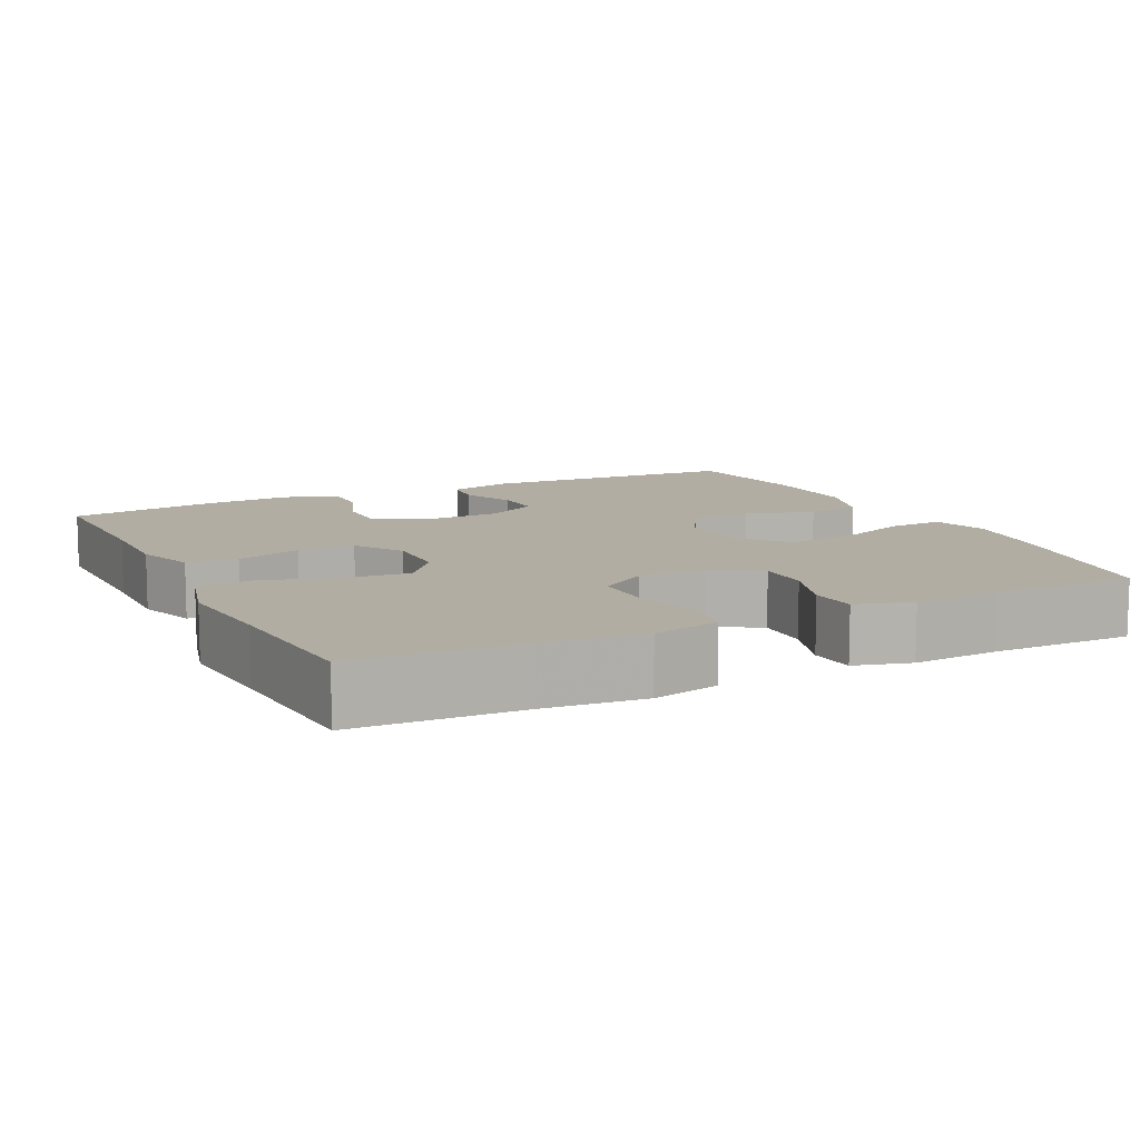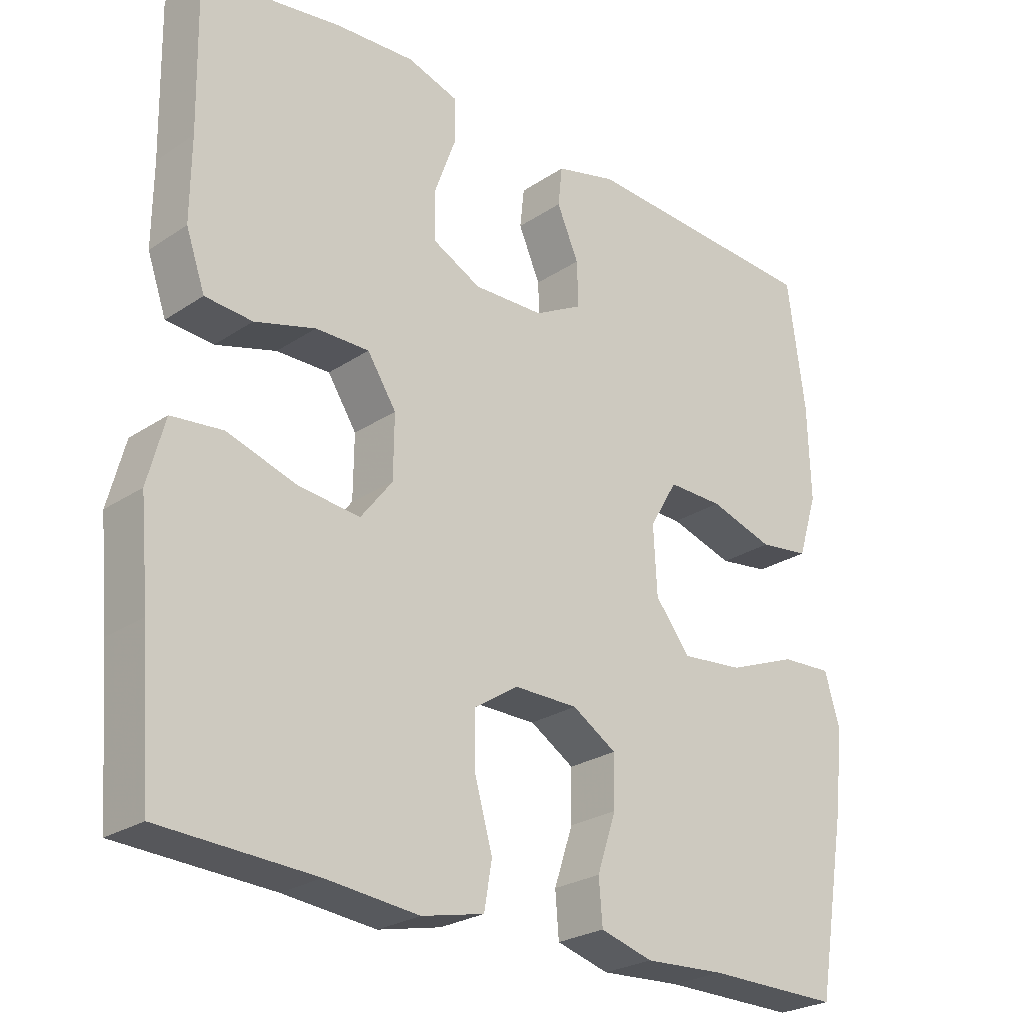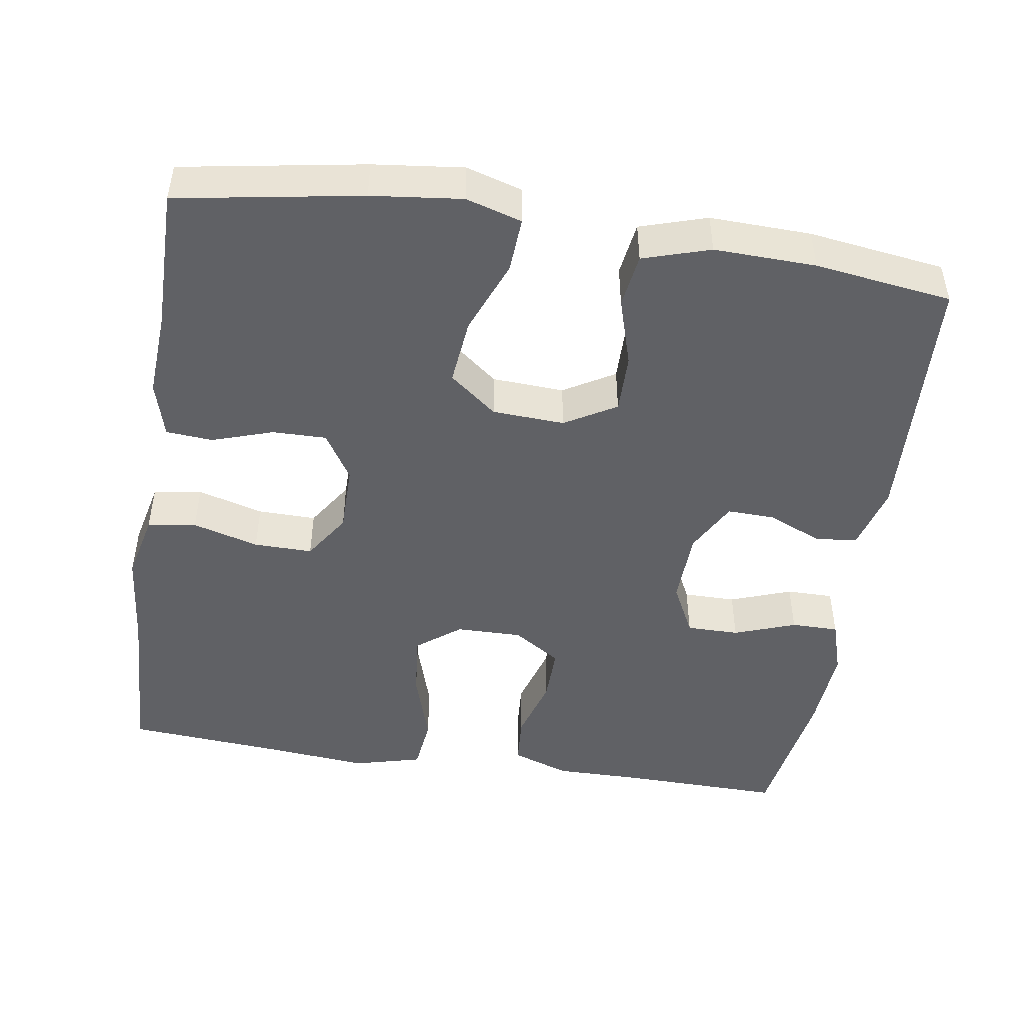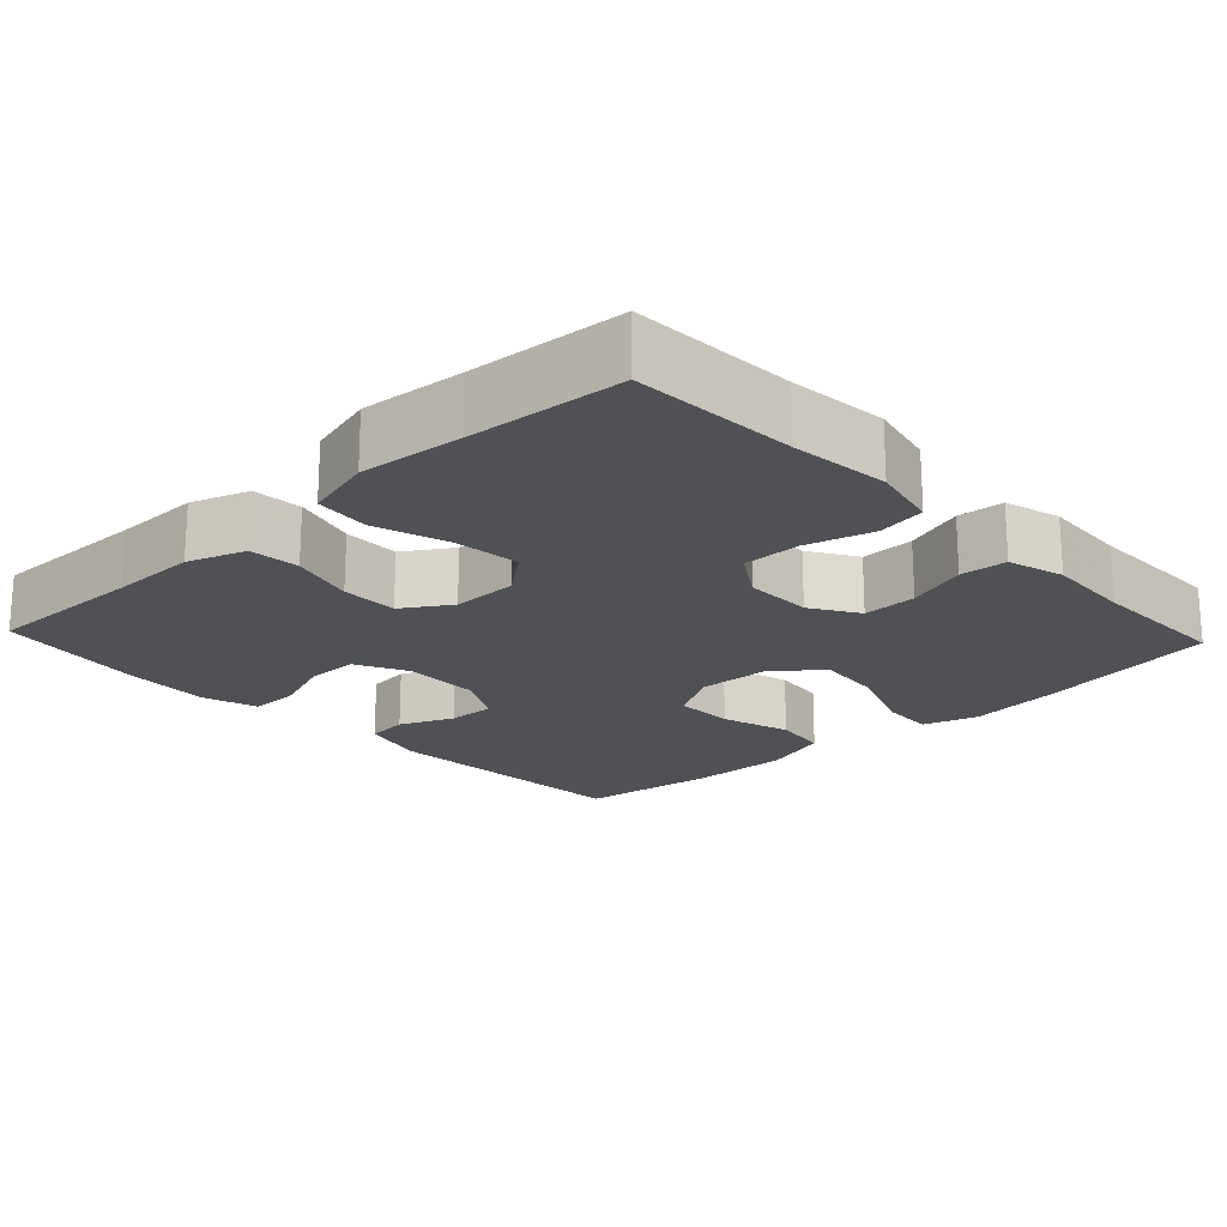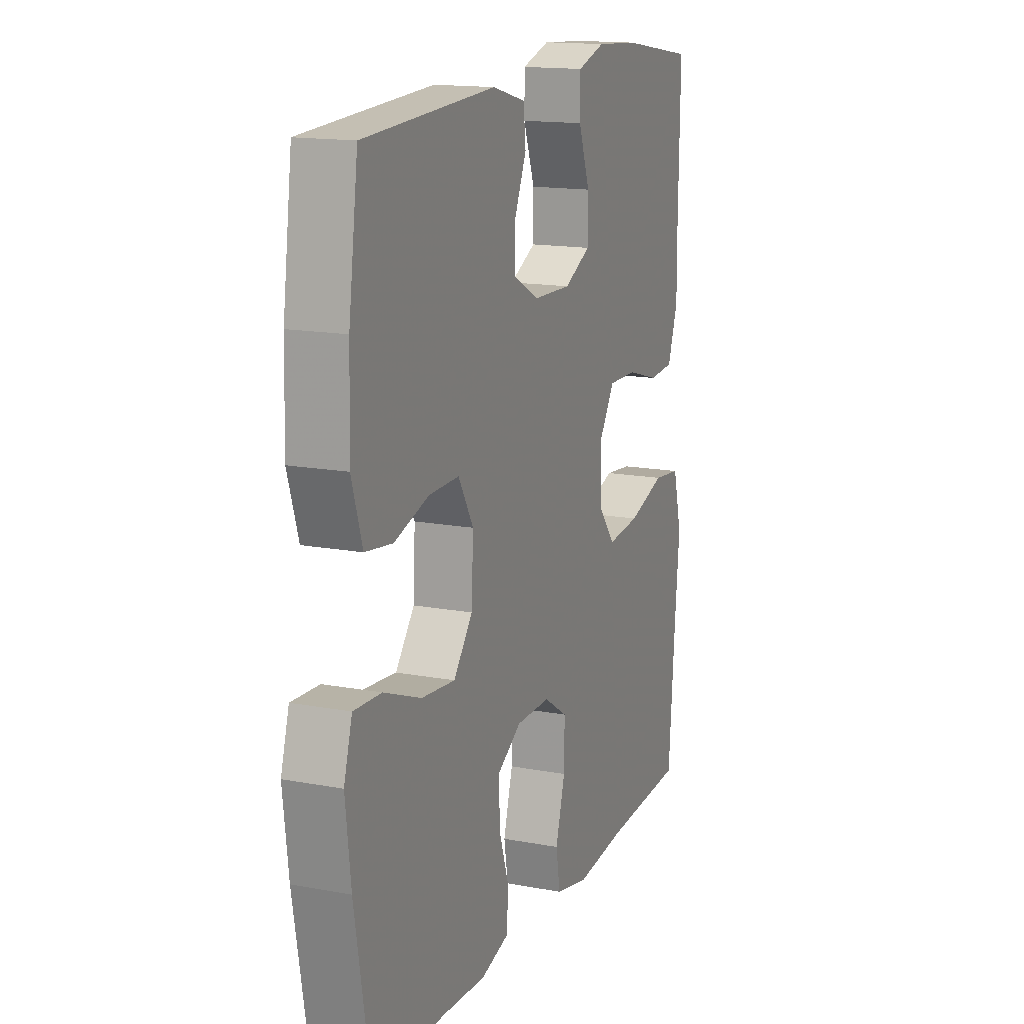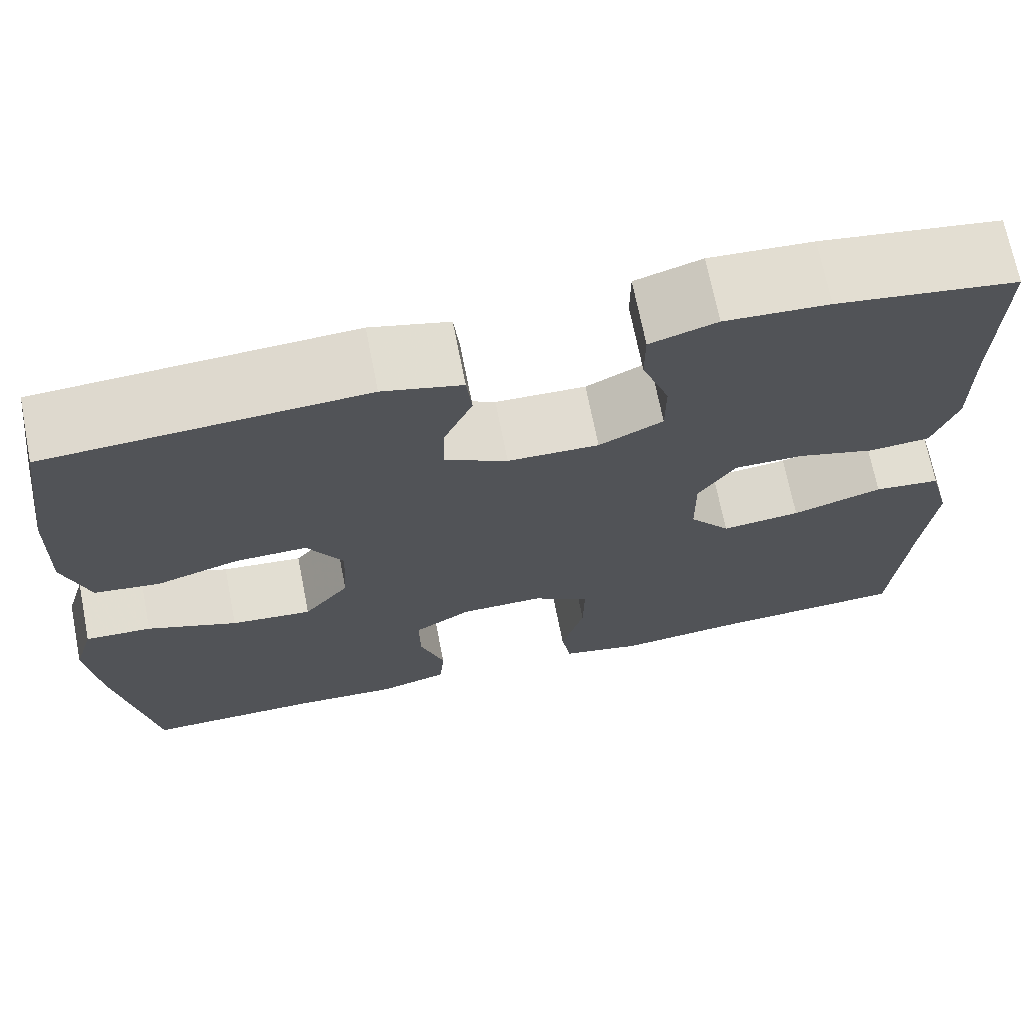
<metadata>
{"format":"obj","ext":"obj","renderer":"f3d","projection":"perspective","resolution":1024,"background":"white","views":[{"elev":10.6,"azim":153.8,"up":"+Y"},{"elev":-25.5,"azim":136.8,"up":"+Z"},{"elev":-47.3,"azim":-98.9,"up":"+Y"},{"elev":-20.0,"azim":133.3,"up":"+Y"},{"elev":15.4,"azim":-68.4,"up":"+Z"},{"elev":69.9,"azim":-11.2,"up":"+Z"}]}
</metadata>
<code>
v 0.5 0.07 -0.5
v 0.281 0.07 -0.51
v 0.149 0.07 -0.523
v 0.06 0.07 -0.503
v 0.049 0.07 -0.438
v 0.074 0.07 -0.35
v 0.075 0.07 -0.272
v 0.012 0.07 -0.231
v -0.079 0.07 -0.231
v -0.142 0.07 -0.27
v -0.141 0.07 -0.342
v -0.114 0.07 -0.423
v -0.119 0.07 -0.485
v -0.194 0.07 -0.506
v -0.309 0.07 -0.499
v -0.5 0.07 -0.5
v -0.542 0.07 -0.256
v -0.556 0.07 -0.136
v -0.534 0.07 -0.062
v -0.461 0.07 -0.066
v -0.362 0.07 -0.105
v -0.273 0.07 -0.114
v -0.223 0.07 -0.051
v -0.218 0.07 0.045
v -0.258 0.07 0.113
v -0.337 0.07 0.112
v -0.429 0.07 0.084
v -0.501 0.07 0.094
v -0.529 0.07 0.183
v -0.525 0.07 0.318
v -0.5 0.07 0.5
v -0.154 0.07 0.518
v -0.067 0.07 0.495
v -0.061 0.07 0.439
v -0.092 0.07 0.368
v -0.094 0.07 0.304
v -0.025 0.07 0.267
v 0.075 0.07 0.264
v 0.145 0.07 0.299
v 0.145 0.07 0.369
v 0.115 0.07 0.451
v 0.115 0.07 0.514
v 0.188 0.07 0.537
v 0.302 0.07 0.53
v 0.5 0.07 0.5
v 0.496 0.07 0.285
v 0.497 0.07 0.169
v 0.47 0.07 0.092
v 0.403 0.07 0.087
v 0.317 0.07 0.112
v 0.241 0.07 0.113
v 0.2 0.07 0.05
v 0.201 0.07 -0.038
v 0.246 0.07 -0.096
v 0.333 0.07 -0.087
v 0.432 0.07 -0.056
v 0.505 0.07 -0.064
v 0.529 0.07 -0.155
v 0.516 0.07 -0.293
v 0.5 0 -0.5
v 0.281 0 -0.51
v 0.149 0 -0.523
v 0.06 0 -0.503
v 0.049 0 -0.438
v 0.074 0 -0.35
v 0.075 0 -0.272
v 0.012 0 -0.231
v -0.079 0 -0.231
v -0.142 0 -0.27
v -0.141 0 -0.342
v -0.114 0 -0.423
v -0.119 0 -0.485
v -0.194 0 -0.506
v -0.309 0 -0.499
v -0.5 0 -0.5
v -0.542 0 -0.256
v -0.556 0 -0.136
v -0.534 0 -0.062
v -0.461 0 -0.066
v -0.362 0 -0.105
v -0.273 0 -0.114
v -0.223 0 -0.051
v -0.218 0 0.045
v -0.258 0 0.113
v -0.337 0 0.112
v -0.429 0 0.084
v -0.501 0 0.094
v -0.529 0 0.183
v -0.525 0 0.318
v -0.5 0 0.5
v -0.154 0 0.518
v -0.067 0 0.495
v -0.061 0 0.439
v -0.092 0 0.368
v -0.094 0 0.304
v -0.025 0 0.267
v 0.075 0 0.264
v 0.145 0 0.299
v 0.145 0 0.369
v 0.115 0 0.451
v 0.115 0 0.514
v 0.188 0 0.537
v 0.302 0 0.53
v 0.5 0 0.5
v 0.496 0 0.285
v 0.497 0 0.169
v 0.47 0 0.092
v 0.403 0 0.087
v 0.317 0 0.112
v 0.241 0 0.113
v 0.2 0 0.05
v 0.201 0 -0.038
v 0.246 0 -0.096
v 0.333 0 -0.087
v 0.432 0 -0.056
v 0.505 0 -0.064
v 0.529 0 -0.155
v 0.516 0 -0.293
f 57 58 59
f 56 57 59
f 55 56 59
f 59 1 2
f 55 59 2
f 54 55 2
f 4 5 6
f 3 4 6
f 2 3 6
f 54 2 6
f 53 54 6
f 52 53 6 7
f 48 49 50
f 47 48 50
f 46 47 50
f 46 50 51
f 45 46 51
f 44 45 51
f 43 44 51
f 42 43 51
f 41 42 51
f 40 41 51
f 39 40 51 52
f 33 34 35
f 32 33 35
f 31 32 35
f 30 31 35
f 29 30 35
f 28 29 35
f 27 28 35
f 26 27 35
f 25 26 35 36
f 24 25 36 37
f 19 20 21
f 18 19 21
f 17 18 21
f 16 17 21
f 15 16 21
f 15 21 22
f 14 15 22
f 13 14 22
f 12 13 22
f 11 12 22
f 10 11 22 23
f 52 7 8
f 39 52 8
f 38 39 8
f 24 37 38
f 23 24 38
f 10 23 38
f 9 10 38
f 8 9 38
f 118 117 116
f 118 116 115
f 118 115 114
f 61 60 118
f 61 118 114
f 61 114 113
f 65 64 63
f 65 63 62
f 65 62 61
f 65 61 113
f 65 113 112
f 66 65 112 111
f 109 108 107
f 109 107 106
f 109 106 105
f 110 109 105
f 110 105 104
f 110 104 103
f 110 103 102
f 110 102 101
f 110 101 100
f 110 100 99
f 111 110 99 98
f 94 93 92
f 94 92 91
f 94 91 90
f 94 90 89
f 94 89 88
f 94 88 87
f 94 87 86
f 94 86 85
f 95 94 85 84
f 96 95 84 83
f 80 79 78
f 80 78 77
f 80 77 76
f 80 76 75
f 80 75 74
f 81 80 74
f 81 74 73
f 81 73 72
f 81 72 71
f 81 71 70
f 82 81 70 69
f 67 66 111
f 67 111 98
f 67 98 97
f 97 96 83
f 97 83 82
f 97 82 69
f 97 69 68
f 97 68 67
f 1 60 61 2
f 2 61 62 3
f 3 62 63 4
f 4 63 64 5
f 5 64 65 6
f 6 65 66 7
f 7 66 67 8
f 8 67 68 9
f 9 68 69 10
f 10 69 70 11
f 11 70 71 12
f 12 71 72 13
f 13 72 73 14
f 14 73 74 15
f 15 74 75 16
f 16 75 76 17
f 17 76 77 18
f 18 77 78 19
f 19 78 79 20
f 20 79 80 21
f 21 80 81 22
f 22 81 82 23
f 23 82 83 24
f 24 83 84 25
f 25 84 85 26
f 26 85 86 27
f 27 86 87 28
f 28 87 88 29
f 29 88 89 30
f 30 89 90 31
f 31 90 91 32
f 32 91 92 33
f 33 92 93 34
f 34 93 94 35
f 35 94 95 36
f 36 95 96 37
f 37 96 97 38
f 38 97 98 39
f 39 98 99 40
f 40 99 100 41
f 41 100 101 42
f 42 101 102 43
f 43 102 103 44
f 44 103 104 45
f 45 104 105 46
f 46 105 106 47
f 47 106 107 48
f 48 107 108 49
f 49 108 109 50
f 50 109 110 51
f 51 110 111 52
f 52 111 112 53
f 53 112 113 54
f 54 113 114 55
f 55 114 115 56
f 56 115 116 57
f 57 116 117 58
f 58 117 118 59
f 59 118 60 1

</code>
